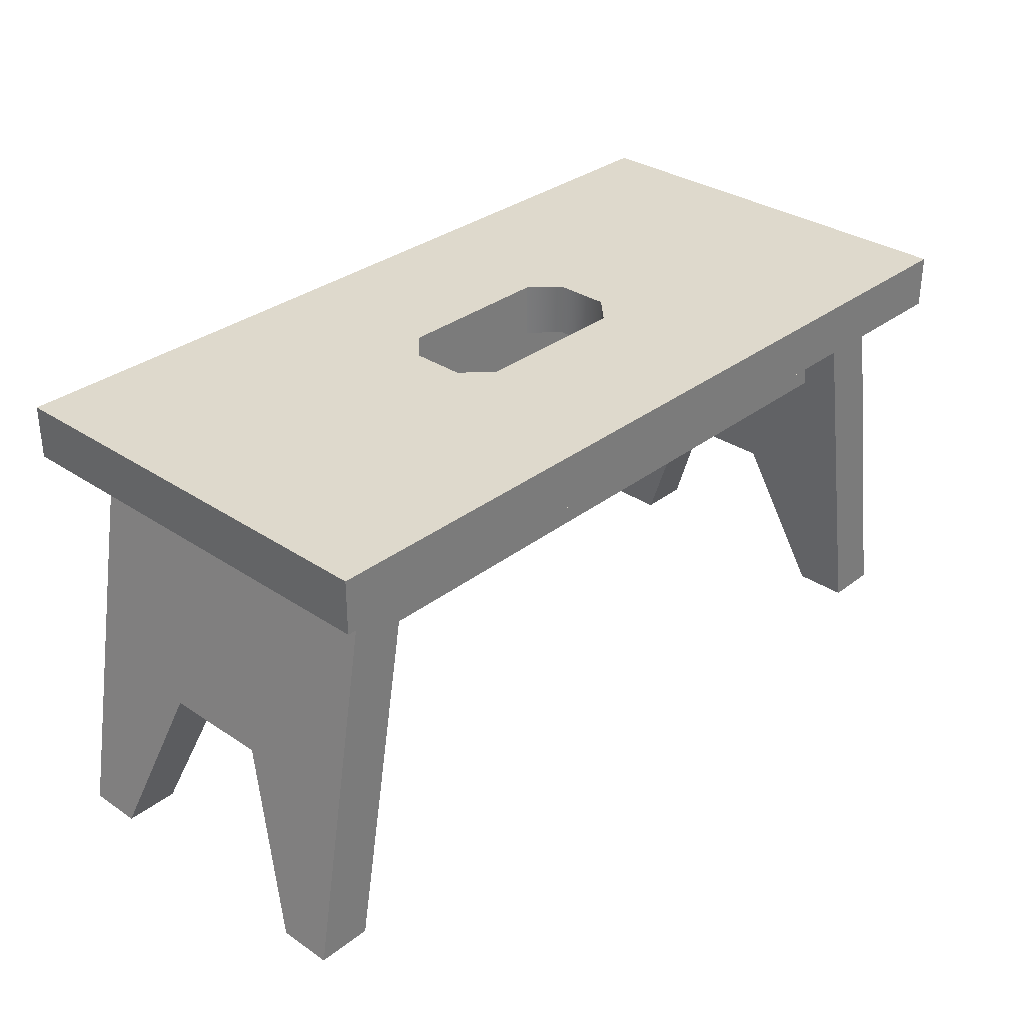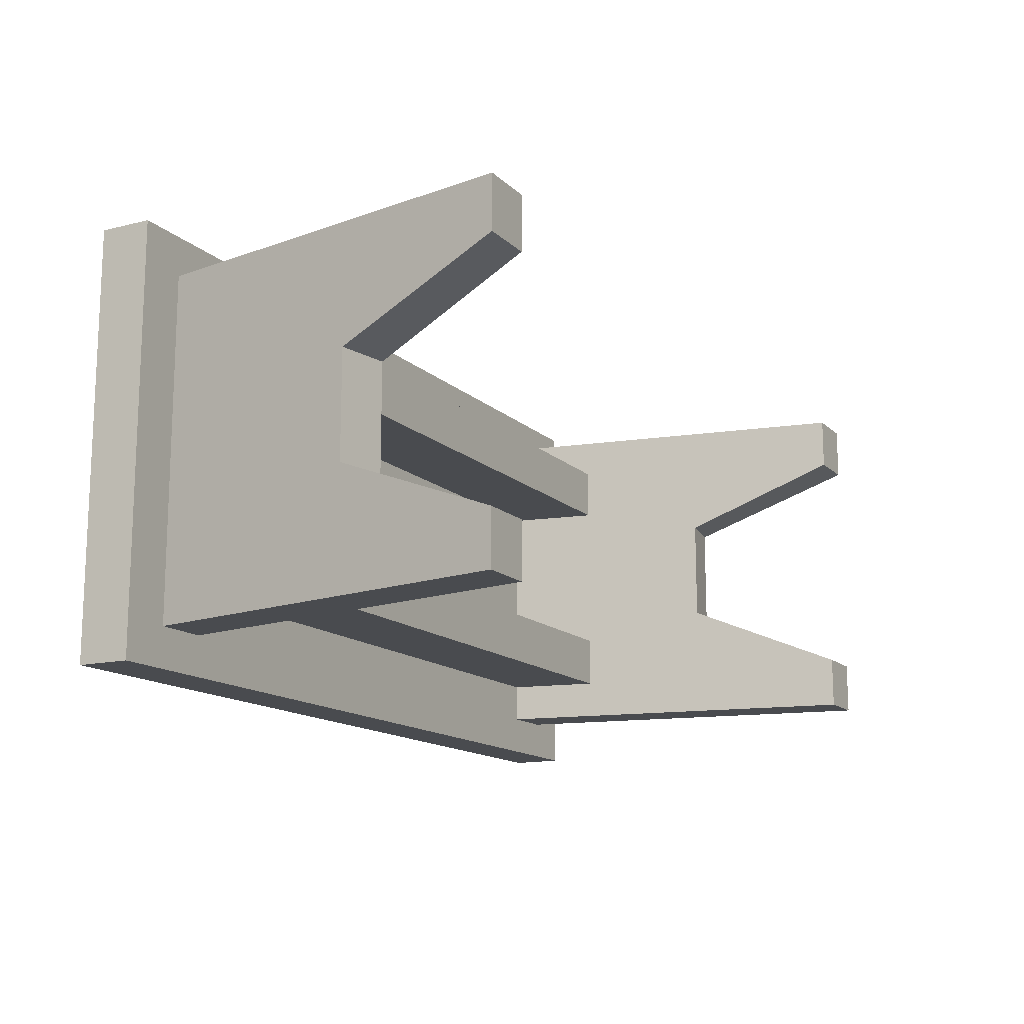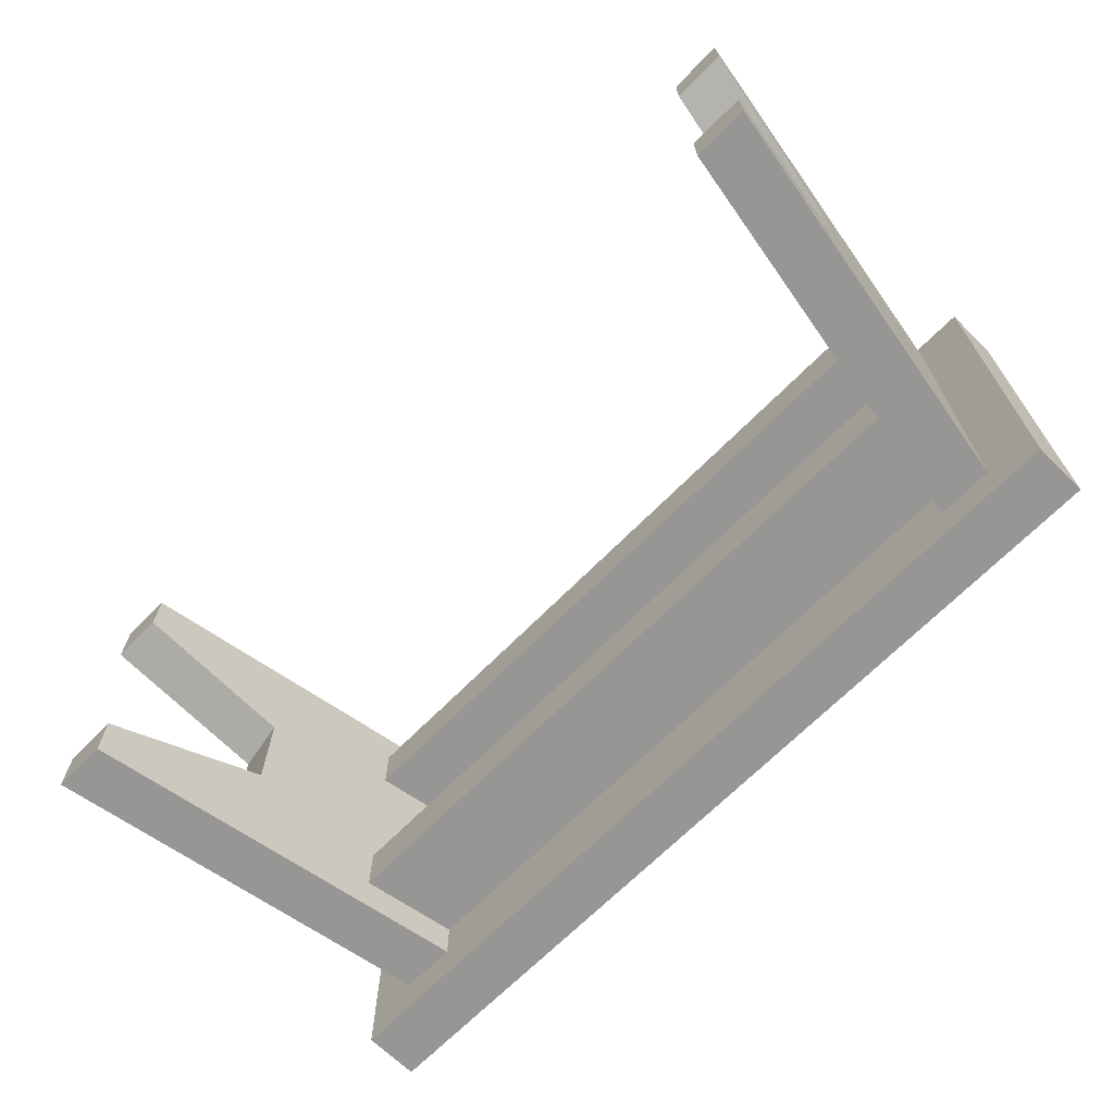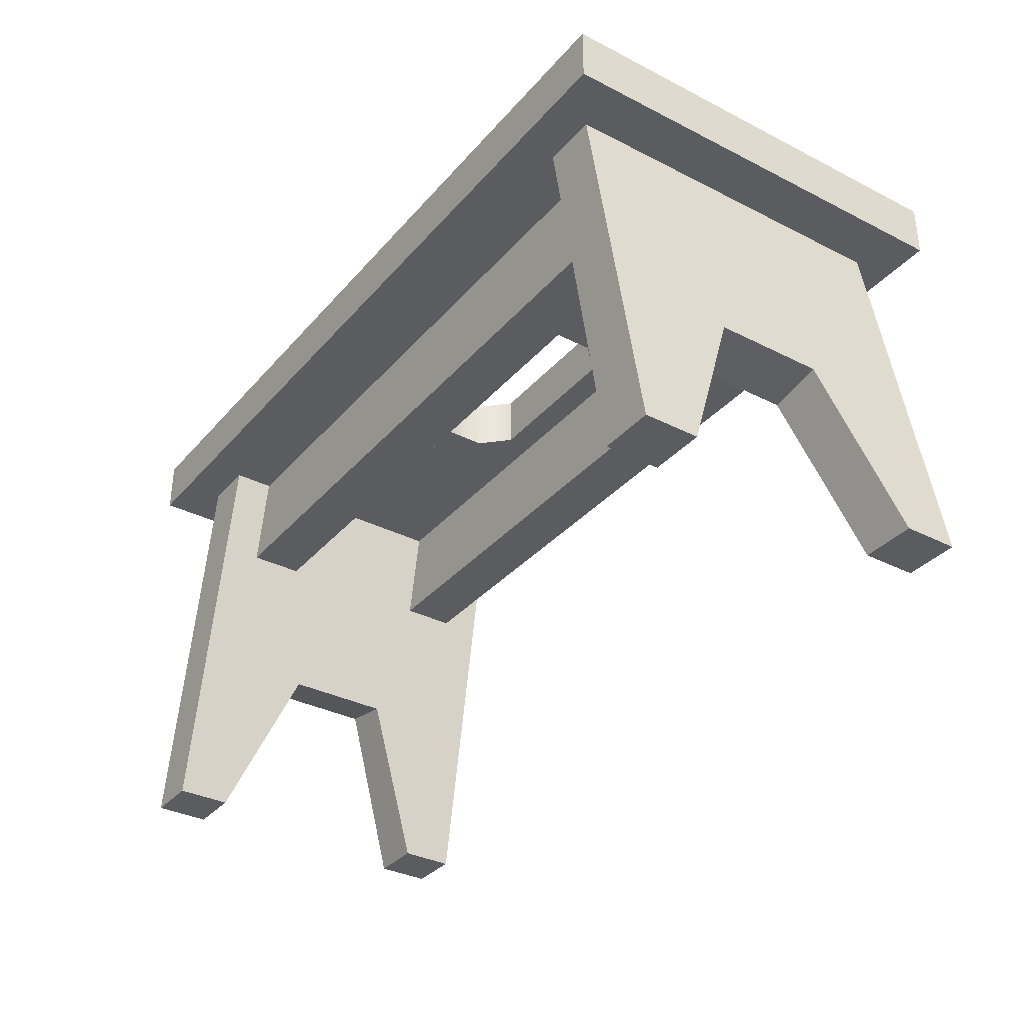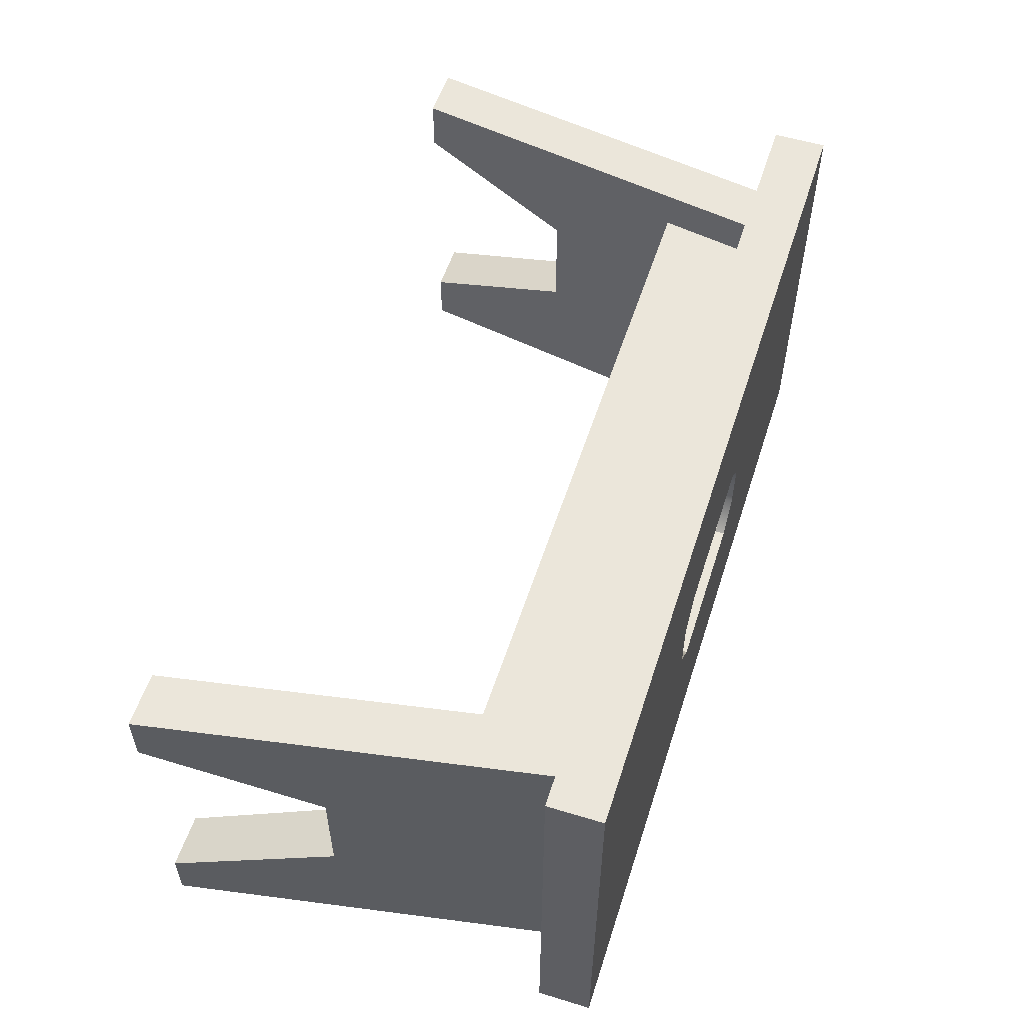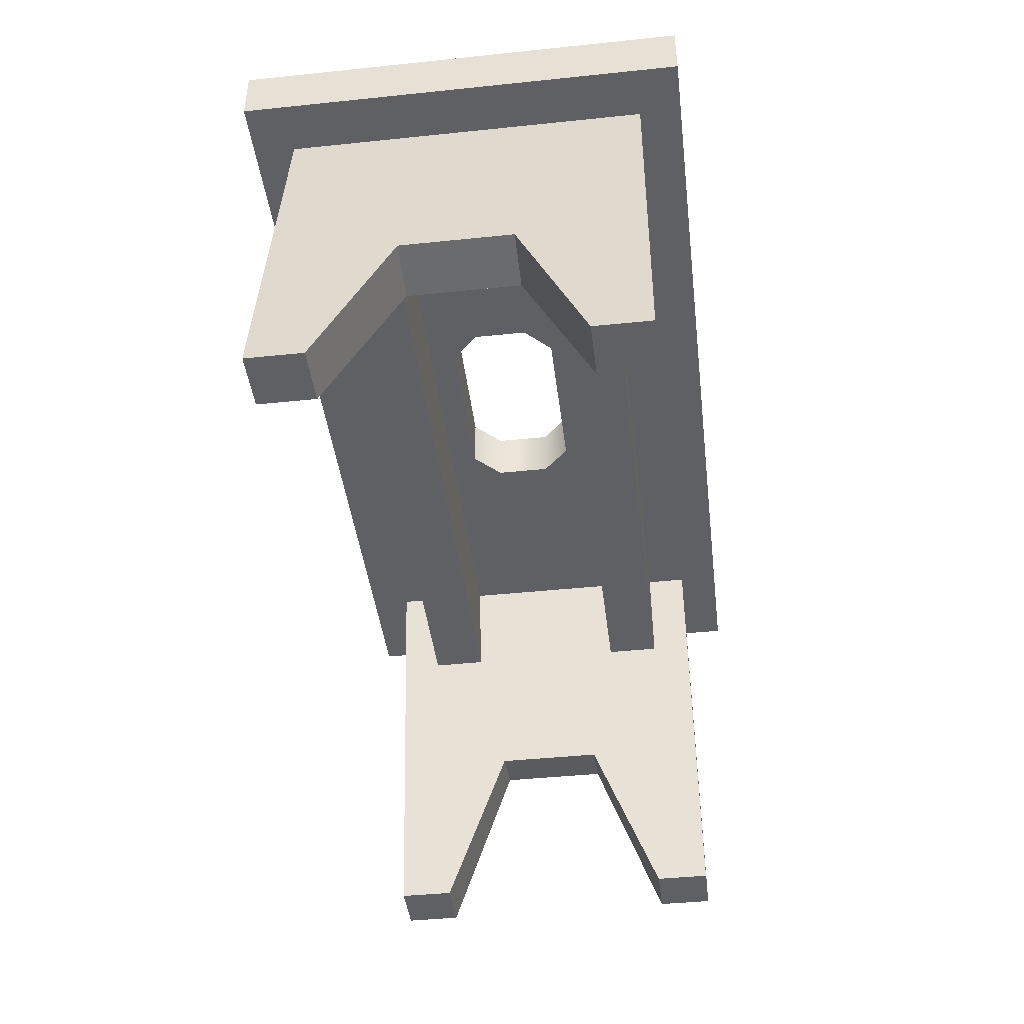
<metadata>
{"format":"obj","ext":"obj","renderer":"f3d","projection":"perspective","resolution":1024,"background":"white","views":[{"elev":32.1,"azim":-46.9,"up":"+Y"},{"elev":-14.2,"azim":-61.7,"up":"+Z"},{"elev":-68.0,"azim":45.4,"up":"+Z"},{"elev":-34.2,"azim":55.5,"up":"+Y"},{"elev":54.8,"azim":107.8,"up":"+Z"},{"elev":-43.4,"azim":-83.0,"up":"+Y"}]}
</metadata>
<code>
o stool_mx_1
v 0.06 0.2897 -0.04
v 0.32 0.2897 -0.16
v 0.32 0.3297 -0.16
v 0.06 0.3297 -0.04
v 0.08 0.2897 -0.02
v 0.08 0.3297 -0.02
v -0.32 0.2897 -0.16
v -0.08 0.2897 -0.02
v -0.06 0.2897 -0.04
v -0.06 0.3297 -0.04
v -0.32 0.3297 -0.16
v -0.08 0.3297 -0.02
v 0.32 0.2897 0.16
v 0.08 0.2897 0.02
v 0.06 0.2897 0.04
v 0.06 0.3297 0.04
v 0.32 0.3297 0.16
v 0.08 0.3297 0.02
v -0.06 0.2897 0.04
v -0.08 0.2897 0.02
v -0.32 0.2897 0.16
v -0.32 0.3297 0.16
v -0.06 0.3297 0.04
v -0.08 0.3297 0.02
v -0.26 0.2197 0.1
v -0.26 0.2897 0.1
v -0.26 0.2197 0.06
v -0.26 0.2897 0.06
v 0.26 0.2197 0.1
v 0.26 0.2897 0.1
v 0.26 0.2197 0.06
v 0.26 0.2897 0.06
v -0.26 0.2197 -0.06
v -0.26 0.2897 -0.06
v -0.26 0.2197 -0.1
v -0.26 0.2897 -0.1
v 0.26 0.2197 -0.06
v 0.26 0.2897 -0.06
v 0.26 0.2197 -0.1
v 0.26 0.2897 -0.1
v 0.3331 -0.000256 0.13
v 0.2931 -0.000256 0.13
v 0.2797 0.3032 0.13
v 0.2403 0.2963 0.13
v 0.3331 -0.000256 0.09
v 0.2931 -0.000256 0.09
v 0.2719 0.119 0.04
v 0.3109 0.126 0.04
v 0.2719 0.119 -0.04
v 0.2931 -0.000256 -0.13
v 0.3331 -0.000256 -0.13
v 0.3331 -0.000256 -0.09
v 0.2931 -0.000256 -0.09
v 0.2403 0.2963 -0.13
v 0.2797 0.3032 -0.13
v 0.3109 0.126 -0.04
v -0.3334 -0.000256 -0.13
v -0.2934 -0.000256 -0.13
v -0.2797 0.3032 -0.13
v -0.2403 0.2963 -0.13
v -0.3334 -0.000256 -0.09
v -0.2934 -0.000256 -0.09
v -0.2721 0.119 -0.04
v -0.3111 0.126 -0.04
v -0.2721 0.119 0.04
v -0.2934 -0.000256 0.13
v -0.3334 -0.000256 0.13
v -0.3334 -0.000256 0.09
v -0.2934 -0.000256 0.09
v -0.2403 0.2963 0.13
v -0.2797 0.3032 0.13
v -0.3111 0.126 0.04
f 7 2 1 9
f 13 2 3 17
f 1 4 10 9
f 20 21 7 8
f 17 3 6 18
f 11 7 21 22
f 16 23 22 17
f 13 21 19 15
f 22 21 13 17
f 12 8 9 10
f 2 13 14 5
f 20 8 12 24
f 24 23 19 20
f 11 22 24 12
f 18 14 15 16
f 12 10 11
f 22 23 24
f 9 8 7
f 21 20 19
f 11 10 4 3
f 13 15 14
f 1 2 5
f 6 4 1 5
f 5 14 18 6
f 16 17 18
f 3 4 6
f 19 23 16 15
f 27 28 32 31
f 29 30 26 25
f 27 31 29 25
f 35 36 40 39
f 37 38 34 33
f 35 39 37 33
f 55 51 50 54
f 46 47 48 45
f 46 45 41 42
f 56 49 53 52
f 54 50 49
f 50 53 49
f 46 42 47
f 42 44 47
f 55 43 48 56
f 43 41 48
f 41 45 48
f 52 51 56
f 51 55 56
f 48 47 49 56
f 43 44 42 41
f 49 47 44 54
f 52 53 50 51
f 71 67 66 70
f 62 63 64 61
f 62 61 57 58
f 72 65 69 68
f 70 66 65
f 66 69 65
f 62 58 63
f 58 60 63
f 71 59 64 72
f 59 57 64
f 57 61 64
f 68 67 72
f 67 71 72
f 64 63 65 72
f 59 60 58 57
f 65 63 60 70
f 68 69 66 67
f 3 2 7 11

</code>
